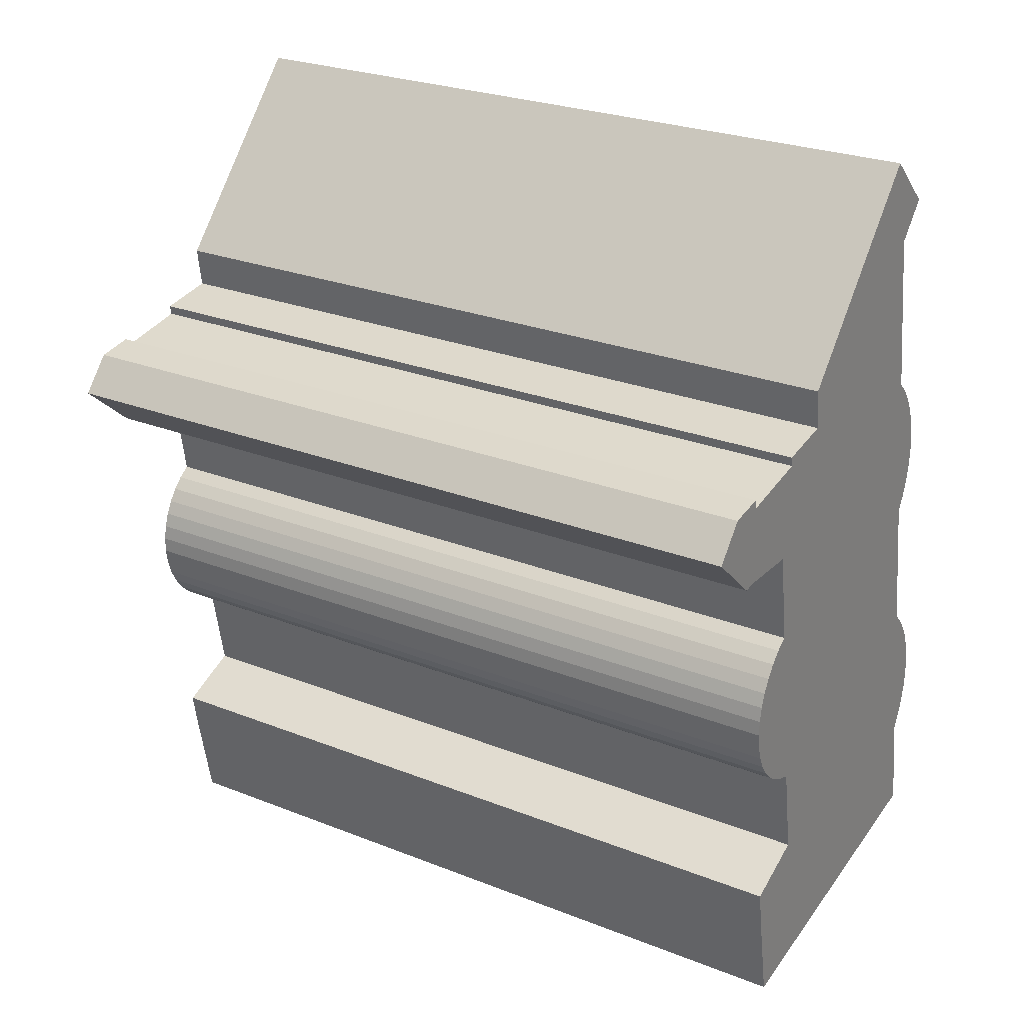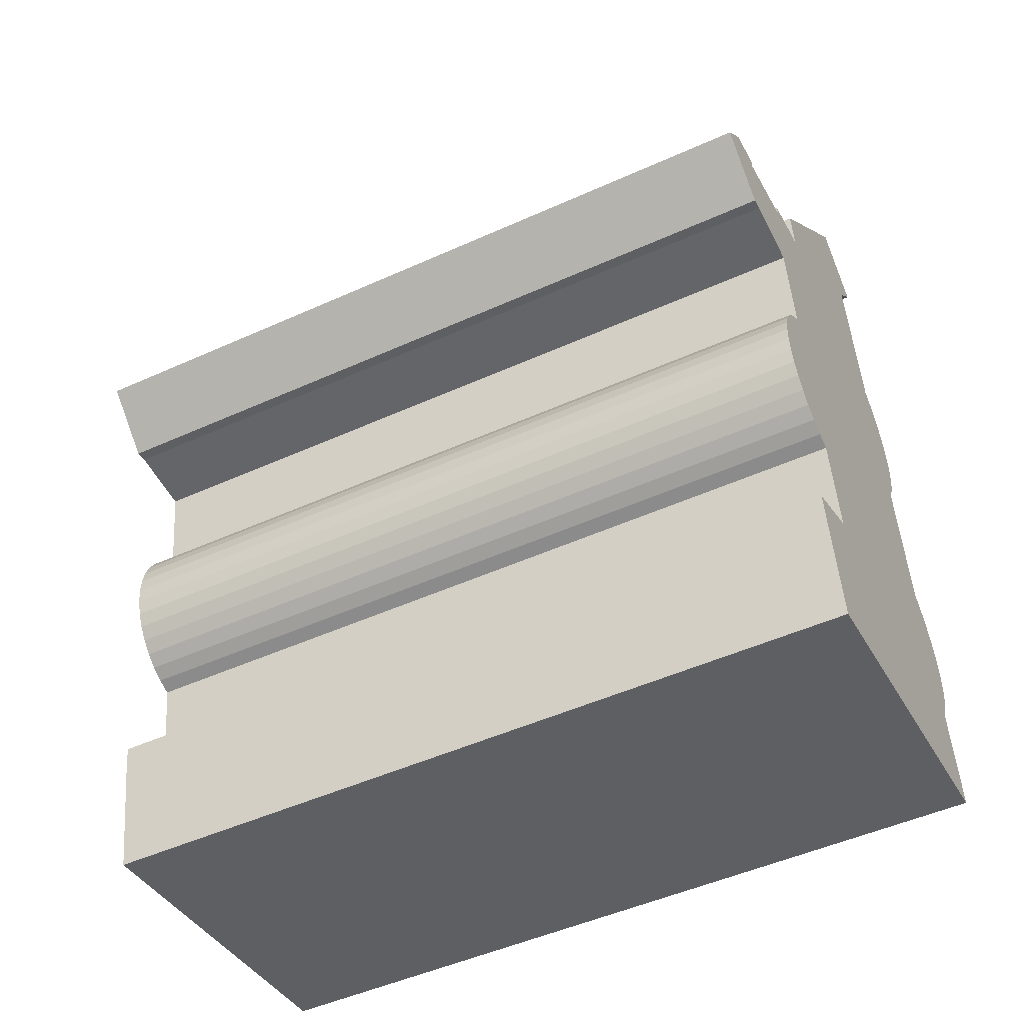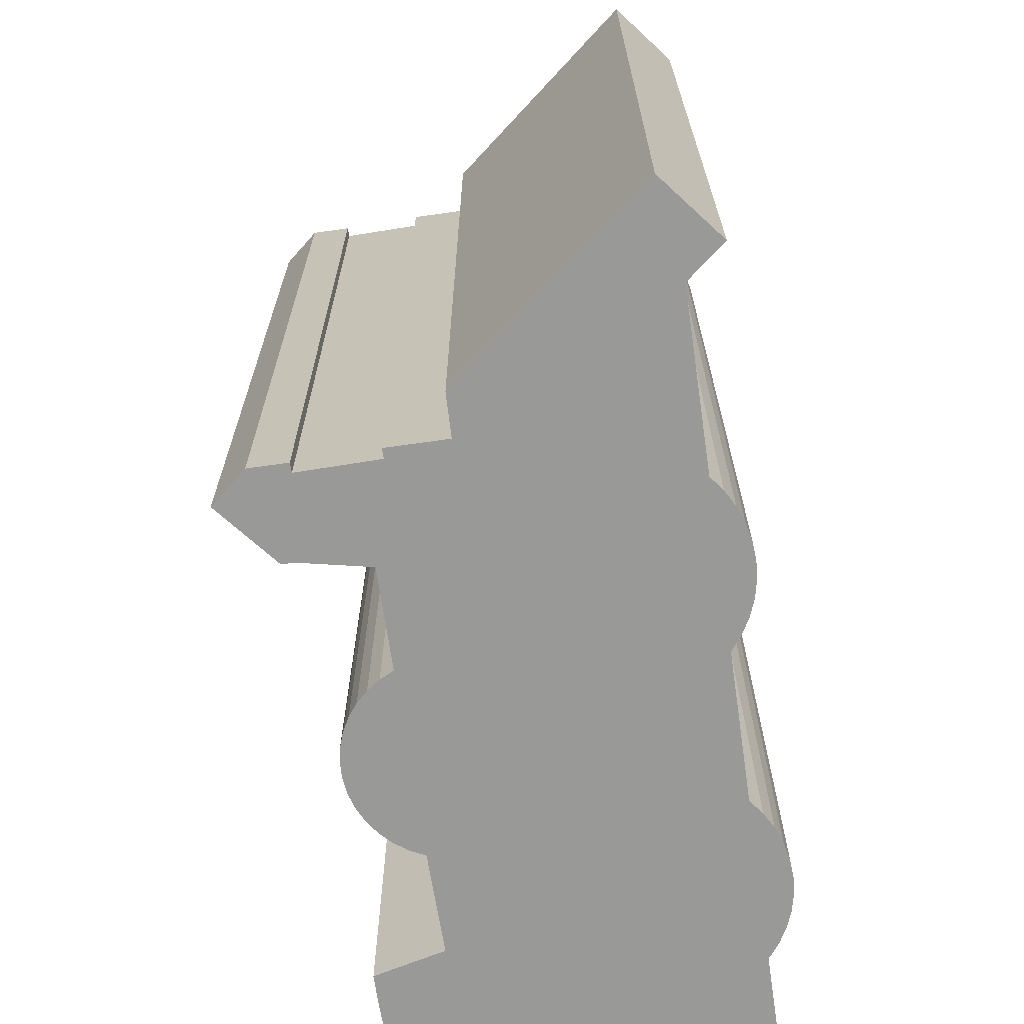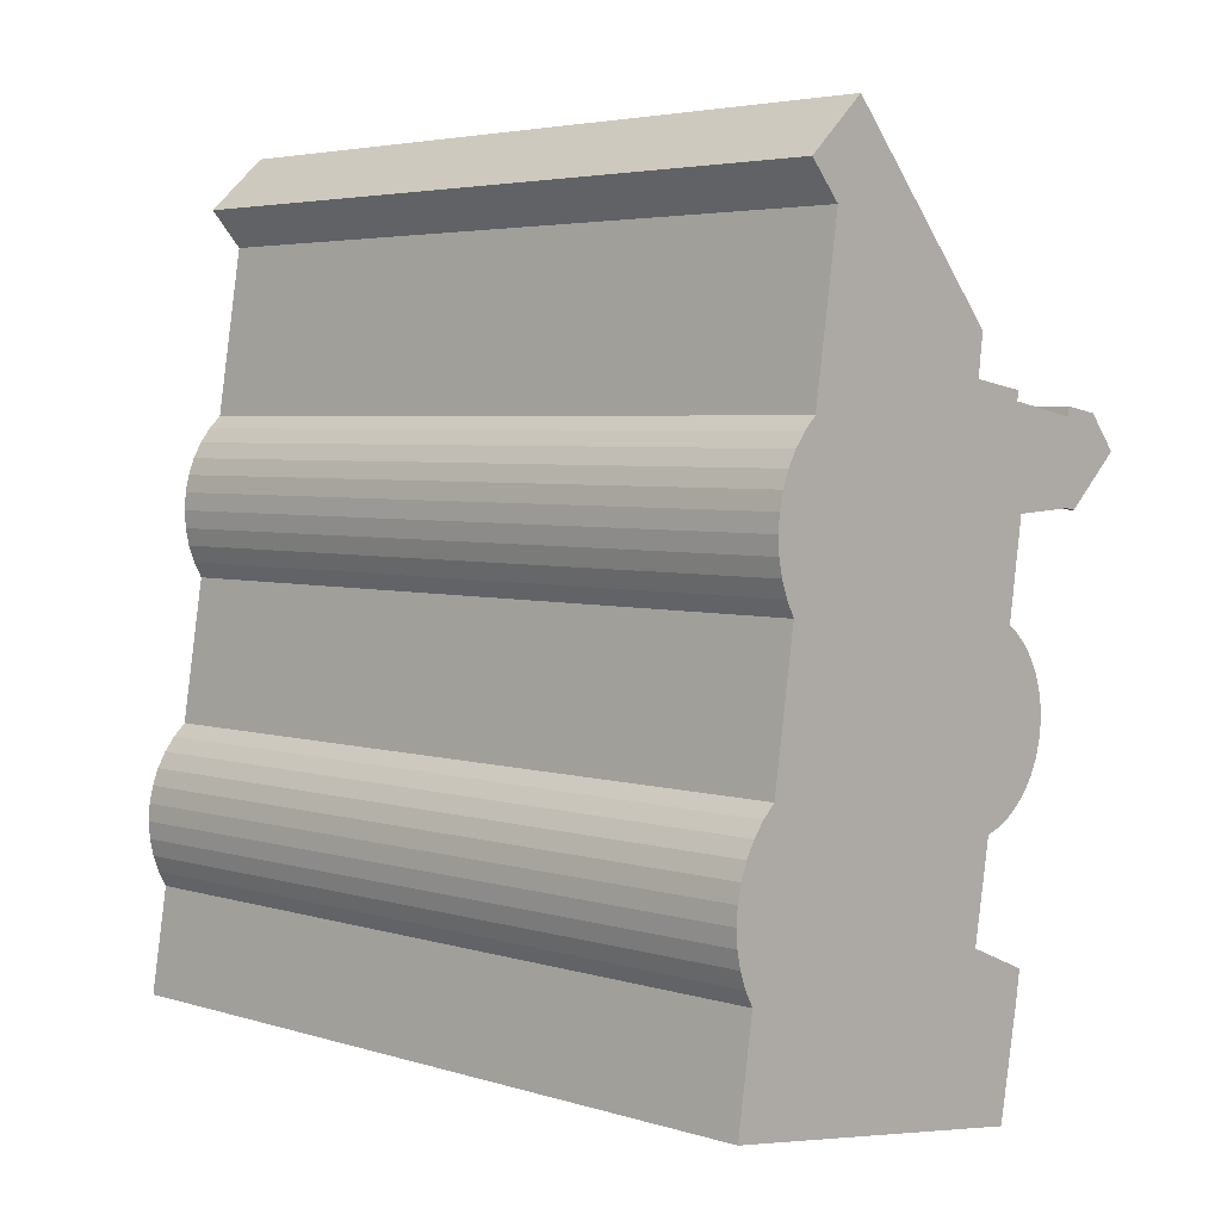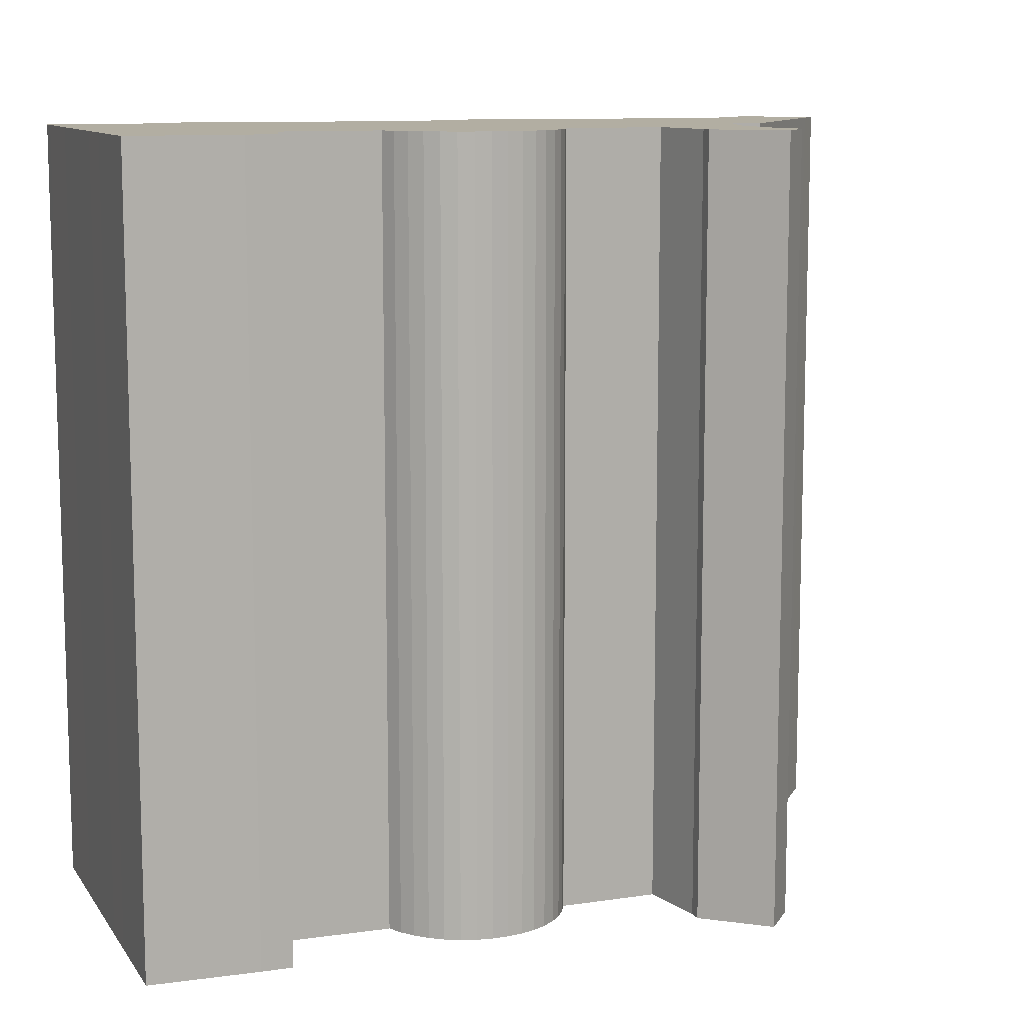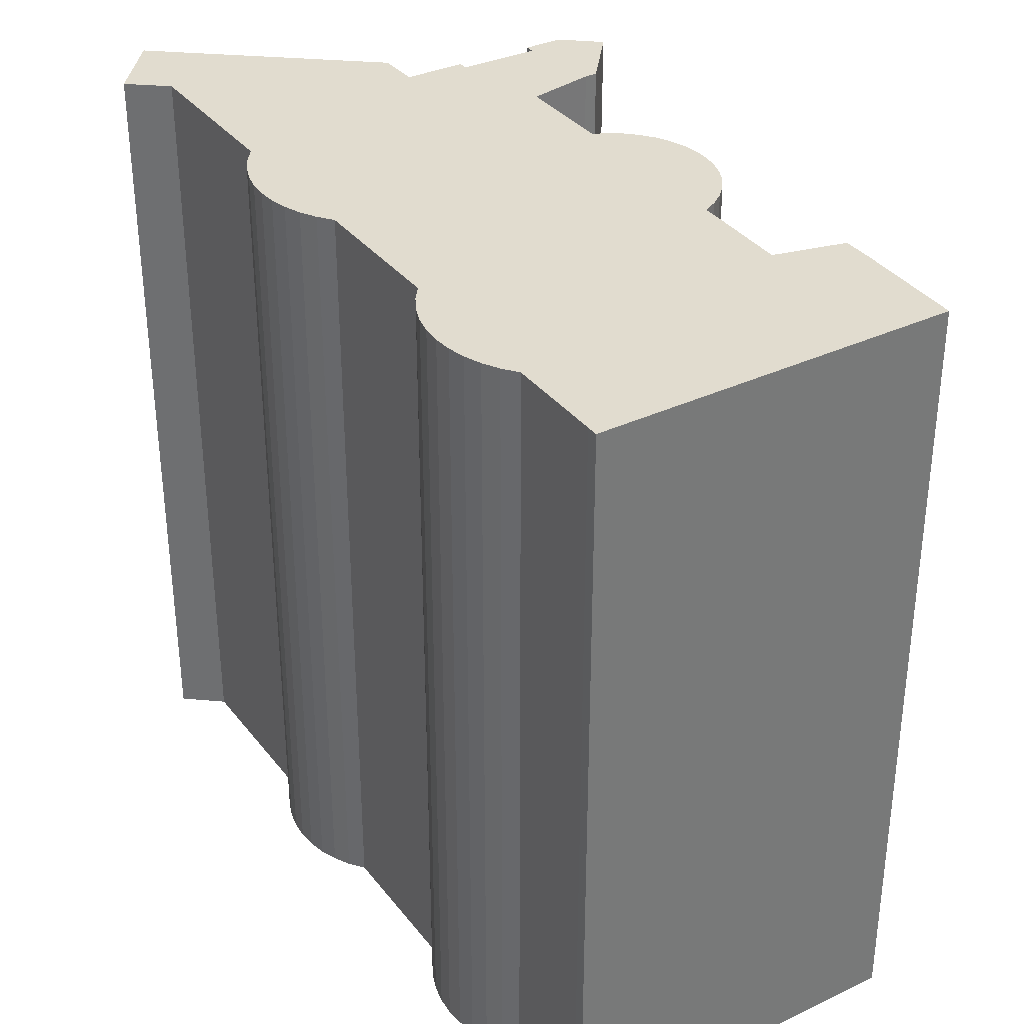
<metadata>
{"format":"obj","ext":"obj","renderer":"f3d","projection":"perspective","resolution":1024,"background":"white","views":[{"elev":26.3,"azim":-58.2,"up":"+Z"},{"elev":-49.2,"azim":-63.4,"up":"+Z"},{"elev":-68.8,"azim":-0.7,"up":"+Y"},{"elev":4.2,"azim":134.3,"up":"+Z"},{"elev":10.7,"azim":-119.4,"up":"+Y"},{"elev":34.4,"azim":138.9,"up":"+Y"}]}
</metadata>
<code>
v  12.38 22.56 6.883
v  9.991 22.56 7.755
v  10.63 22.56 8.466
v  5.759 22.56 3.052
v  5.916 22.56 1.852
v  4.26 22.56 1.309
v  4.217 22.56 1.586
v  1.693 22.56 -1.507
v  2.039 22.56 -1.454
v  4.037 22.56 -1.551
v  11.45 22.56 5.843
v  12.21 22.56 0.9427
v  4.476 22.56 -4.366
v  3.319 22.56 -5.679
v  3.173 22.56 -6.098
v  3.092 22.56 -6.534
v  3.08 22.56 -6.997
v  3.142 22.56 -7.456
v  3.277 22.56 -7.9
v  12.59 22.56 0.5853
v  3.481 22.56 -8.316
v  3.749 22.56 -8.694
v  12.91 22.56 0.1776
v  4.074 22.56 -9.024
v  13.16 22.56 -0.2721
v  4.447 22.56 -9.298
v  13.35 22.56 -0.754
v  4.86 22.56 -9.508
v  13.47 22.56 -1.258
v  5.301 22.56 -9.65
v  13.51 22.56 -1.774
v  5.344 22.56 -9.927
v  13.48 22.56 -2.291
v  5.799 22.56 -12.49
v  13.38 22.56 -2.798
v  13.2 22.56 -3.284
v  12.95 22.56 -3.739
v  13.61 22.56 -7.948
v  4.333 22.56 -13.11
v  4.025 22.56 -14.19
v  3.887 22.56 -13.3
v  4.611 22.56 -17.3
v  13.99 22.56 -8.308
v  5.136 22.56 -17.22
v  14.31 22.56 -8.72
v  7.444 22.56 -16.87
v  14.57 22.56 -9.173
v  14.75 22.56 -9.66
v  14.87 22.56 -10.17
v  8.708 22.56 -16.67
v  14.91 22.56 -10.68
v  10.89 22.56 -16.34
v  14.88 22.56 -11.19
v  14.77 22.56 -11.7
v  14.59 22.56 -12.18
v  14.34 22.56 -12.63
v  14.78 22.56 -15.43
v  12.14 22.56 -16.15
v  14.35 22.56 -15.82
v  14.83 22.56 -15.74
v  4.114 22.56 -4.623
v  3.529 22.56 -5.287
v  3.796 22.56 -4.933
v  1.968 22.56 1.184
v  0.0004817 22.56 -0.000715
v  0.8761 22.56 1.014
v  2.014 22.56 0.9176
v  4.26 -8.021e-17 1.31
v  2.013 -5.623e-17 0.9183
v  4.216 -9.719e-17 1.587
v  5.915 -1.134e-16 1.852
v  5.758 -1.869e-16 3.052
v  9.991 -4.749e-16 7.756
v  10.63 -5.184e-16 8.467
v  12.38 -4.215e-16 6.884
v  11.44 -3.578e-16 5.843
v  12.21 -5.777e-17 0.9434
v  12.59 -3.588e-17 0.586
v  12.91 -1.092e-17 0.1783
v  13.16 1.661e-17 -0.2713
v  13.35 4.613e-17 -0.7533
v  13.47 7.7e-17 -1.257
v  13.51 1.086e-16 -1.774
v  13.48 1.402e-16 -2.29
v  13.37 1.713e-16 -2.797
v  13.2 2.01e-16 -3.283
v  12.95 2.289e-16 -3.738
v  13.61 4.866e-16 -7.947
v  13.99 5.087e-16 -8.308
v  14.31 5.339e-16 -8.719
v  14.57 5.617e-16 -9.173
v  14.75 5.915e-16 -9.659
v  14.87 6.226e-16 -10.17
v  14.91 6.54e-16 -10.68
v  14.88 6.854e-16 -11.19
v  14.77 7.162e-16 -11.7
v  14.59 7.457e-16 -12.18
v  14.34 7.734e-16 -12.63
v  14.78 9.445e-16 -15.43
v  14.83 9.639e-16 -15.74
v  14.35 9.684e-16 -15.81
v  12.14 9.889e-16 -16.15
v  10.89 1.001e-15 -16.34
v  8.708 1.021e-15 -16.67
v  7.443 1.033e-15 -16.86
v  5.135 1.054e-15 -17.22
v  4.611 1.059e-15 -17.3
v  4.025 8.688e-16 -14.19
v  3.887 8.144e-16 -13.3
v  4.332 8.026e-16 -13.11
v  5.798 7.65e-16 -12.49
v  5.344 6.078e-16 -9.926
v  5.3 5.909e-16 -9.649
v  4.859 5.822e-16 -9.507
v  4.447 5.693e-16 -9.297
v  4.073 5.525e-16 -9.023
v  3.748 5.323e-16 -8.693
v  3.48 5.091e-16 -8.315
v  3.276 4.837e-16 -7.899
v  3.141 4.565e-16 -7.456
v  3.079 4.284e-16 -6.997
v  3.091 4.001e-16 -6.534
v  3.172 3.733e-16 -6.097
v  3.319 3.477e-16 -5.678
v  3.528 3.237e-16 -5.287
v  3.795 3.02e-16 -4.932
v  4.114 2.83e-16 -4.622
v  4.476 2.673e-16 -4.365
v  4.036 9.491e-17 -1.55
v  2.038 8.898e-17 -1.453
v  1.693 9.226e-17 -1.507
v  0 0 0
v  0.8756 -6.213e-17 1.015
v  1.967 -7.252e-17 1.184
g defaultobject
f 1 2 3
f 2 1 4
f 4 1 5
f 5 6 7
f 6 5 8
f 8 5 9
f 9 5 10
f 10 5 1
f 10 1 11
f 10 11 12
f 10 12 13
f 13 12 14
f 14 12 15
f 15 12 16
f 16 12 17
f 17 12 18
f 18 12 19
f 19 12 20
f 19 20 21
f 21 20 22
f 22 20 23
f 22 23 24
f 24 23 25
f 24 25 26
f 26 25 27
f 26 27 28
f 28 27 29
f 28 29 30
f 30 29 31
f 30 31 32
f 32 31 33
f 32 33 34
f 34 33 35
f 34 35 36
f 34 36 37
f 34 37 38
f 39 40 41
f 40 39 34
f 40 34 42
f 42 34 38
f 42 38 43
f 42 43 44
f 44 43 45
f 44 45 46
f 46 45 47
f 46 47 48
f 46 48 49
f 46 49 50
f 50 49 51
f 50 51 52
f 52 51 53
f 52 53 54
f 52 54 55
f 52 55 56
f 52 56 57
f 52 57 58
f 58 57 59
f 59 57 60
f 61 62 63
f 62 61 13
f 62 13 14
f 64 65 66
f 65 64 8
f 8 64 67
f 8 67 6
f 67 68 6
f 68 67 69
f 7 68 70
f 68 7 6
f 7 71 5
f 71 7 70
f 4 71 72
f 71 4 5
f 2 72 73
f 72 2 4
f 3 73 74
f 73 3 2
f 3 75 1
f 75 3 74
f 1 76 11
f 76 1 75
f 11 77 12
f 77 11 76
f 12 78 20
f 78 12 77
f 20 79 23
f 79 20 78
f 23 80 25
f 80 23 79
f 25 81 27
f 81 25 80
f 27 82 29
f 82 27 81
f 29 83 31
f 83 29 82
f 31 84 33
f 84 31 83
f 33 85 35
f 85 33 84
f 35 86 36
f 86 35 85
f 36 87 37
f 87 36 86
f 37 88 38
f 88 37 87
f 38 89 43
f 89 38 88
f 43 90 45
f 90 43 89
f 45 91 47
f 91 45 90
f 47 92 48
f 92 47 91
f 48 93 49
f 93 48 92
f 49 94 51
f 94 49 93
f 51 95 53
f 95 51 94
f 53 96 54
f 96 53 95
f 54 97 55
f 97 54 96
f 55 98 56
f 98 55 97
f 56 99 57
f 99 56 98
f 57 100 60
f 100 57 99
f 59 100 101
f 100 59 60
f 58 101 102
f 101 58 59
f 52 102 103
f 102 52 58
f 50 103 104
f 103 50 52
f 46 104 105
f 104 46 50
f 44 105 106
f 105 44 46
f 42 106 107
f 106 42 44
f 40 107 108
f 107 40 42
f 41 108 109
f 108 41 40
f 41 110 39
f 110 41 109
f 39 111 34
f 111 39 110
f 32 111 112
f 111 32 34
f 30 112 113
f 112 30 32
f 28 113 114
f 113 28 30
f 26 114 115
f 114 26 28
f 24 115 116
f 115 24 26
f 22 116 117
f 116 22 24
f 21 117 118
f 117 21 22
f 19 118 119
f 118 19 21
f 18 119 120
f 119 18 19
f 17 120 121
f 120 17 18
f 16 121 122
f 121 16 17
f 15 122 123
f 122 15 16
f 14 123 124
f 123 14 15
f 62 124 125
f 124 62 14
f 63 125 126
f 125 63 62
f 61 126 127
f 126 61 63
f 13 127 128
f 127 13 61
f 10 128 129
f 128 10 13
f 9 129 130
f 129 9 10
f 8 130 131
f 130 8 9
f 65 131 132
f 131 65 8
f 66 132 133
f 132 66 65
f 66 134 64
f 134 66 133
f 64 69 67
f 69 64 134
f 68 71 70
f 132 134 133
f 134 132 69
f 69 132 68
f 68 132 131
f 73 75 74
f 75 73 72
f 75 72 76
f 76 72 77
f 77 72 71
f 77 71 68
f 77 68 131
f 77 131 130
f 77 130 129
f 77 129 128
f 77 128 78
f 78 128 79
f 79 128 80
f 80 128 81
f 81 128 82
f 82 128 83
f 83 128 127
f 83 127 126
f 83 126 84
f 84 126 125
f 84 125 124
f 84 124 85
f 85 124 123
f 85 123 86
f 86 123 122
f 86 122 87
f 87 122 121
f 87 121 88
f 88 121 120
f 88 120 119
f 88 119 118
f 88 118 117
f 88 117 116
f 88 116 115
f 88 115 114
f 88 114 113
f 88 113 112
f 88 112 111
f 88 111 89
f 89 111 90
f 90 111 91
f 91 111 92
f 92 111 93
f 93 111 110
f 93 110 109
f 93 109 108
f 93 108 94
f 94 108 95
f 95 108 107
f 95 107 96
f 96 107 97
f 97 107 98
f 98 107 99
f 99 107 106
f 99 106 105
f 99 105 104
f 99 104 103
f 99 103 102
f 99 102 101
f 99 101 100

</code>
